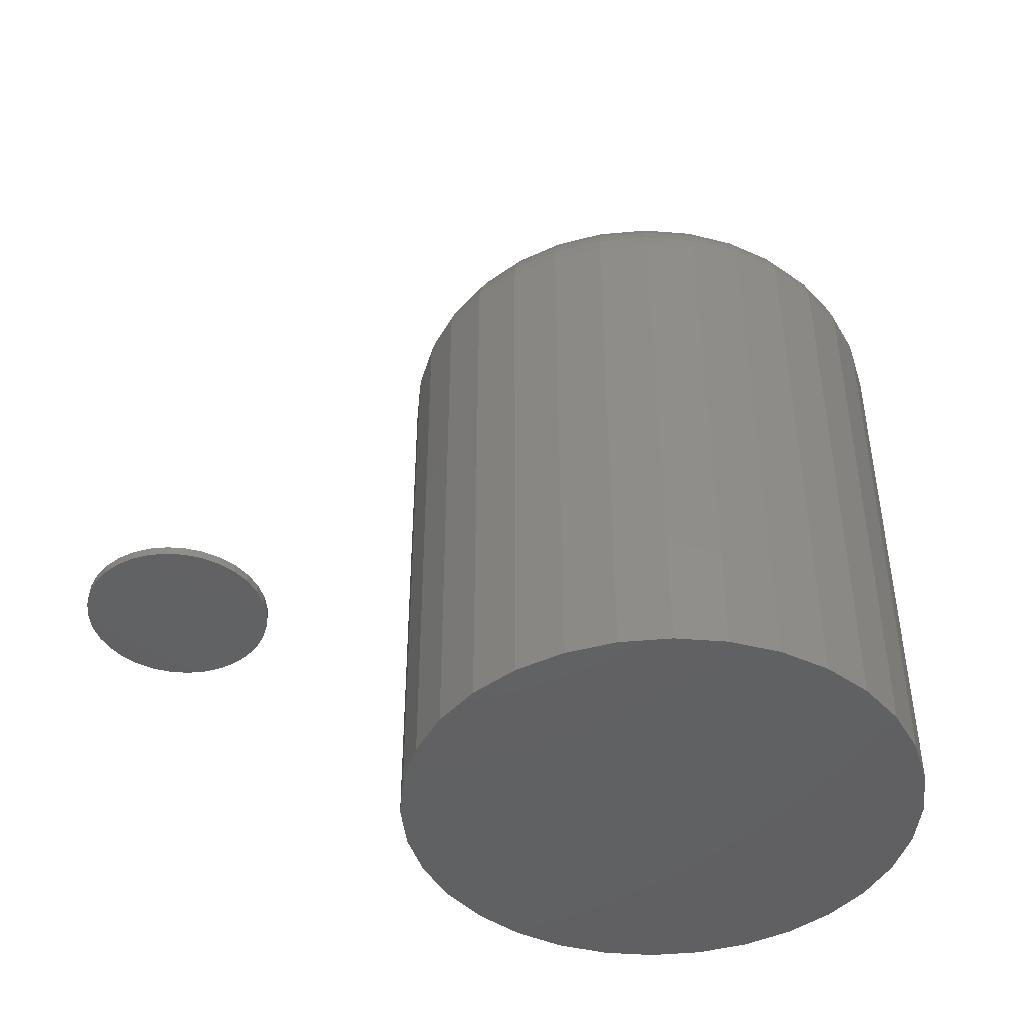
<metadata>
{"format":"stl","ext":"stl","renderer":"f3d","projection":"perspective","resolution":1024,"background":"white","views":[{"elev":-44.3,"azim":146.7,"up":"+Z"}]}
</metadata>
<code>
# stl→obj: 384 verts, 760 faces
v 0.5355 0.07762 0.007812
v 0.5674 0.07762 0.007812
v 0.5515 0.07919 0.007812
v 0.5202 0.07297 0.007812
v 0.5828 0.07297 0.007812
v 0.5061 0.06542 0.007812
v 0.5969 0.06542 0.007812
v 0.4937 0.05525 0.007812
v 0.6093 0.05525 0.007812
v 0.6093 -0.06035 0.007812
v 0.5061 -0.07052 0.007812
v 0.5969 -0.07052 0.007812
v 0.5202 -0.07807 0.007812
v 0.5828 -0.07807 0.007812
v 0.5355 -0.08272 0.007812
v 0.5674 -0.08272 0.007812
v 0.5515 -0.08429 0.007812
v 0.6194 0.04286 0.007812
v 0.4835 0.04286 0.007812
v 0.627 0.02873 0.007812
v 0.476 0.02873 0.007812
v 0.6317 0.0134 0.007812
v 0.4713 0.0134 0.007812
v 0.6332 -0.002549 0.007812
v 0.4697 -0.002549 0.007812
v 0.6317 -0.0185 0.007812
v 0.4713 -0.0185 0.007812
v 0.627 -0.03383 0.007812
v 0.476 -0.03383 0.007812
v 0.6194 -0.04796 0.007812
v 0.4835 -0.04796 0.007812
v 0.4937 -0.06035 0.007812
v 0.5515 0.07919 0
v 0.5674 0.07762 0
v 0.5355 0.07762 0
v 0.5202 0.07297 0
v 0.5828 0.07297 0
v 0.5061 0.06542 0
v 0.5969 0.06542 0
v 0.4937 0.05525 0
v 0.6093 0.05525 0
v 0.5969 -0.07052 0
v 0.5061 -0.07052 0
v 0.6093 -0.06035 0
v 0.5202 -0.07807 0
v 0.5828 -0.07807 0
v 0.5355 -0.08272 0
v 0.5674 -0.08272 0
v 0.5515 -0.08429 0
v 0.4937 -0.06035 0
v 0.4835 -0.04796 0
v 0.6194 -0.04796 0
v 0.476 -0.03383 0
v 0.627 -0.03383 0
v 0.4713 -0.0185 0
v 0.6317 -0.0185 0
v 0.4697 -0.002549 0
v 0.6332 -0.002549 0
v 0.4713 0.0134 0
v 0.6317 0.0134 0
v 0.476 0.02873 0
v 0.627 0.02873 0
v 0.4835 0.04286 0
v 0.6194 0.04286 0
v -0.03122 0.1904 0.6484
v 0.04454 0.1904 0.6484
v 0.006661 0.1942 0.6484
v -0.06764 0.1794 0.6484
v 0.08096 0.1794 0.6484
v 0.08096 -0.1794 0.6484
v -0.03122 -0.1904 0.6484
v 0.04454 -0.1904 0.6484
v 0.006661 -0.1942 0.6484
v 0.1145 0.1614 0.6484
v -0.1012 0.1614 0.6484
v 0.144 0.1373 0.6484
v -0.1306 0.1373 0.6484
v 0.1681 0.1079 0.6484
v -0.1548 0.1079 0.6484
v 0.186 0.0743 0.6484
v -0.1727 0.0743 0.6484
v 0.1971 0.03788 0.6484
v -0.1838 0.03788 0.6484
v 0.2008 -6.337e-17 0.6484
v -0.1875 7.963e-18 0.6484
v 0.1971 -0.03788 0.6484
v -0.1838 -0.03788 0.6484
v 0.186 -0.0743 0.6484
v -0.1727 -0.0743 0.6484
v 0.1681 -0.1079 0.6484
v -0.1548 -0.1079 0.6484
v 0.144 -0.1373 0.6484
v -0.1306 -0.1373 0.6484
v 0.1145 -0.1614 0.6484
v -0.1012 -0.1614 0.6484
v -0.06764 -0.1794 0.6484
v 0.2711 0 0
v 0.2711 -2.997e-16 0.5781
v 0.2661 -0.0516 0
v 0.2661 -0.0516 0.5781
v 0.251 -0.1012 0
v 0.251 -0.1012 0.5781
v 0.2266 -0.1469 0
v 0.2266 -0.1469 0.5781
v 0.1937 -0.187 0
v 0.1937 -0.187 0.5781
v 0.1536 -0.2199 0
v 0.1536 -0.2199 0.5781
v 0.1079 -0.2443 0
v 0.1079 -0.2443 0.5781
v 0.05826 -0.2594 0
v 0.05826 -0.2594 0.5781
v 0.006661 -0.2645 0
v 0.006661 -0.2645 0.5781
v -0.04494 -0.2594 0
v -0.04494 -0.2594 0.5781
v -0.09455 -0.2443 0
v -0.09455 -0.2443 0.5781
v -0.1403 -0.2199 0
v -0.1403 -0.2199 0.5781
v -0.1803 -0.187 0
v -0.1803 -0.187 0.5781
v -0.2132 -0.1469 0
v -0.2132 -0.1469 0.5781
v -0.2377 -0.1012 0
v -0.2377 -0.1012 0.5781
v -0.2527 -0.0516 0
v -0.2527 -0.0516 0.5781
v -0.2578 3.239e-17 0
v -0.2578 3.239e-17 0.5781
v -0.2527 0.0516 0
v -0.2527 0.0516 0.5781
v -0.2377 0.1012 0
v -0.2377 0.1012 0.5781
v -0.2132 0.1469 0
v -0.2132 0.1469 0.5781
v -0.1803 0.187 0
v -0.1803 0.187 0.5781
v -0.1403 0.2199 0
v -0.1403 0.2199 0.5781
v -0.09455 0.2443 0
v -0.09455 0.2443 0.5781
v -0.04494 0.2594 0
v -0.04494 0.2594 0.5781
v 0.006661 0.2645 0
v 0.006661 0.2645 0.5781
v 0.05826 0.2594 0
v 0.05826 0.2594 0.5781
v 0.1079 0.2443 0
v 0.1079 0.2443 0.5781
v 0.1536 0.2199 0
v 0.1536 0.2199 0.5781
v 0.1937 0.187 0
v 0.1937 0.187 0.5781
v 0.2266 0.1469 0
v 0.2266 0.1469 0.5781
v 0.251 0.1012 0
v 0.251 0.1012 0.5781
v 0.2661 0.0516 0
v 0.2661 0.0516 0.5781
v -0.2012 1.11e-16 0.6471
v -0.1972 0.04056 0.6471
v -0.2144 1.249e-16 0.6431
v -0.2102 0.04313 0.6431
v -0.2266 1.388e-16 0.6366
v -0.2221 0.0455 0.6366
v -0.2372 1.388e-16 0.6278
v -0.2325 0.04758 0.6278
v -0.246 1.388e-16 0.6172
v -0.2411 0.04928 0.6172
v -0.2525 1.527e-16 0.605
v -0.2475 0.05055 0.605
v -0.2565 1.527e-16 0.5918
v -0.2514 0.05133 0.5918
v 0.2105 0.04056 0.6471
v 0.2145 -3.331e-16 0.6471
v 0.2235 0.04313 0.6431
v 0.2277 -3.469e-16 0.6431
v 0.2354 0.0455 0.6366
v 0.2399 -3.747e-16 0.6366
v 0.2459 0.04758 0.6278
v 0.2505 -3.886e-16 0.6278
v 0.2544 0.04928 0.6172
v 0.2593 -3.886e-16 0.6172
v 0.2608 0.05055 0.605
v 0.2658 -4.025e-16 0.605
v 0.2647 0.05133 0.5918
v 0.2698 -4.025e-16 0.5918
v 0.1987 0.07955 0.6471
v 0.2109 0.0846 0.6431
v 0.2221 0.08925 0.6366
v 0.232 0.09333 0.6278
v 0.2401 0.09667 0.6172
v 0.2461 0.09916 0.605
v 0.2498 0.1007 0.5918
v 0.1795 0.1155 0.6471
v 0.1905 0.1228 0.6431
v 0.2006 0.1296 0.6366
v 0.2094 0.1355 0.6278
v 0.2167 0.1404 0.6172
v 0.2221 0.144 0.605
v 0.2254 0.1462 0.5918
v 0.1537 0.147 0.6471
v 0.163 0.1563 0.6431
v 0.1716 0.1649 0.6366
v 0.1791 0.1724 0.6278
v 0.1853 0.1786 0.6172
v 0.1899 0.1832 0.605
v 0.1927 0.1861 0.5918
v 0.1222 0.1728 0.6471
v 0.1295 0.1838 0.6431
v 0.1362 0.1939 0.6366
v 0.1422 0.2028 0.6278
v 0.147 0.21 0.6172
v 0.1506 0.2155 0.605
v 0.1528 0.2188 0.5918
v 0.08621 0.1921 0.6471
v 0.09126 0.2042 0.6431
v 0.09591 0.2155 0.6366
v 0.09999 0.2253 0.6278
v 0.1033 0.2334 0.6172
v 0.1058 0.2394 0.605
v 0.1074 0.2431 0.5918
v 0.04722 0.2039 0.6471
v 0.04979 0.2168 0.6431
v 0.05216 0.2287 0.6366
v 0.05424 0.2392 0.6278
v 0.05595 0.2478 0.6172
v 0.05721 0.2541 0.605
v 0.05799 0.2581 0.5918
v 0.006661 0.2079 0.6471
v 0.006661 0.2211 0.6431
v 0.006661 0.2332 0.6366
v 0.006661 0.2439 0.6278
v 0.006661 0.2526 0.6172
v 0.006661 0.2591 0.605
v 0.006661 0.2631 0.5918
v -0.03389 0.2039 0.6471
v -0.03647 0.2168 0.6431
v -0.03884 0.2287 0.6366
v -0.04092 0.2392 0.6278
v -0.04262 0.2478 0.6172
v -0.04389 0.2541 0.605
v -0.04467 0.2581 0.5918
v -0.07289 0.1921 0.6471
v -0.07794 0.2042 0.6431
v -0.08259 0.2155 0.6366
v -0.08667 0.2253 0.6278
v -0.09001 0.2334 0.6172
v -0.0925 0.2394 0.605
v -0.09403 0.2431 0.5918
v -0.1088 0.1728 0.6471
v -0.1162 0.1838 0.6431
v -0.1229 0.1939 0.6366
v -0.1288 0.2028 0.6278
v -0.1337 0.21 0.6172
v -0.1373 0.2155 0.605
v -0.1395 0.2188 0.5918
v -0.1403 0.147 0.6471
v -0.1497 0.1563 0.6431
v -0.1583 0.1649 0.6366
v -0.1658 0.1724 0.6278
v -0.172 0.1786 0.6172
v -0.1766 0.1832 0.605
v -0.1794 0.1861 0.5918
v -0.1662 0.1155 0.6471
v -0.1772 0.1228 0.6431
v -0.1873 0.1296 0.6366
v -0.1961 0.1355 0.6278
v -0.2034 0.1404 0.6172
v -0.2088 0.144 0.605
v -0.2121 0.1462 0.5918
v -0.1854 0.07955 0.6471
v -0.1976 0.0846 0.6431
v -0.2088 0.08925 0.6366
v -0.2187 0.09333 0.6278
v -0.2267 0.09667 0.6172
v -0.2327 0.09916 0.605
v -0.2364 0.1007 0.5918
v 0.2105 -0.04056 0.6471
v 0.2235 -0.04313 0.6431
v 0.2354 -0.0455 0.6366
v 0.2459 -0.04758 0.6278
v 0.2544 -0.04928 0.6172
v 0.2608 -0.05055 0.605
v 0.2647 -0.05133 0.5918
v -0.1972 -0.04056 0.6471
v -0.2102 -0.04313 0.6431
v -0.2221 -0.0455 0.6366
v -0.2325 -0.04758 0.6278
v -0.2411 -0.04928 0.6172
v -0.2475 -0.05055 0.605
v -0.2514 -0.05133 0.5918
v -0.1854 -0.07955 0.6471
v -0.1976 -0.0846 0.6431
v -0.2088 -0.08925 0.6366
v -0.2187 -0.09333 0.6278
v -0.2267 -0.09667 0.6172
v -0.2327 -0.09916 0.605
v -0.2364 -0.1007 0.5918
v -0.1662 -0.1155 0.6471
v -0.1772 -0.1228 0.6431
v -0.1873 -0.1296 0.6366
v -0.1961 -0.1355 0.6278
v -0.2034 -0.1404 0.6172
v -0.2088 -0.144 0.605
v -0.2121 -0.1462 0.5918
v -0.1403 -0.147 0.6471
v -0.1497 -0.1563 0.6431
v -0.1583 -0.1649 0.6366
v -0.1658 -0.1724 0.6278
v -0.172 -0.1786 0.6172
v -0.1766 -0.1832 0.605
v -0.1794 -0.1861 0.5918
v -0.1088 -0.1728 0.6471
v -0.1162 -0.1838 0.6431
v -0.1229 -0.1939 0.6366
v -0.1288 -0.2028 0.6278
v -0.1337 -0.21 0.6172
v -0.1373 -0.2155 0.605
v -0.1395 -0.2188 0.5918
v -0.07289 -0.1921 0.6471
v -0.07794 -0.2042 0.6431
v -0.08259 -0.2155 0.6366
v -0.08667 -0.2253 0.6278
v -0.09001 -0.2334 0.6172
v -0.0925 -0.2394 0.605
v -0.09403 -0.2431 0.5918
v -0.03389 -0.2039 0.6471
v -0.03647 -0.2168 0.6431
v -0.03884 -0.2287 0.6366
v -0.04092 -0.2392 0.6278
v -0.04262 -0.2478 0.6172
v -0.04389 -0.2541 0.605
v -0.04467 -0.2581 0.5918
v 0.006661 -0.2079 0.6471
v 0.006661 -0.2211 0.6431
v 0.006661 -0.2332 0.6366
v 0.006661 -0.2439 0.6278
v 0.006661 -0.2526 0.6172
v 0.006661 -0.2591 0.605
v 0.006661 -0.2631 0.5918
v 0.04722 -0.2039 0.6471
v 0.04979 -0.2168 0.6431
v 0.05216 -0.2287 0.6366
v 0.05424 -0.2392 0.6278
v 0.05595 -0.2478 0.6172
v 0.05721 -0.2541 0.605
v 0.05799 -0.2581 0.5918
v 0.08621 -0.1921 0.6471
v 0.09126 -0.2042 0.6431
v 0.09591 -0.2155 0.6366
v 0.09999 -0.2253 0.6278
v 0.1033 -0.2334 0.6172
v 0.1058 -0.2394 0.605
v 0.1074 -0.2431 0.5918
v 0.1222 -0.1728 0.6471
v 0.1295 -0.1838 0.6431
v 0.1362 -0.1939 0.6366
v 0.1422 -0.2028 0.6278
v 0.147 -0.21 0.6172
v 0.1506 -0.2155 0.605
v 0.1528 -0.2188 0.5918
v 0.1537 -0.147 0.6471
v 0.163 -0.1563 0.6431
v 0.1716 -0.1649 0.6366
v 0.1791 -0.1724 0.6278
v 0.1853 -0.1786 0.6172
v 0.1899 -0.1832 0.605
v 0.1927 -0.1861 0.5918
v 0.1795 -0.1155 0.6471
v 0.1905 -0.1228 0.6431
v 0.2006 -0.1296 0.6366
v 0.2094 -0.1355 0.6278
v 0.2167 -0.1404 0.6172
v 0.2221 -0.144 0.605
v 0.2254 -0.1462 0.5918
v 0.1987 -0.07955 0.6471
v 0.2109 -0.0846 0.6431
v 0.2221 -0.08925 0.6366
v 0.232 -0.09333 0.6278
v 0.2401 -0.09667 0.6172
v 0.2461 -0.09916 0.605
v 0.2498 -0.1007 0.5918
f 1 2 3
f 2 1 4
f 2 4 5
f 5 4 6
f 5 6 7
f 7 6 8
f 7 8 9
f 10 11 12
f 12 11 13
f 12 13 14
f 14 13 15
f 14 15 16
f 16 15 17
f 9 8 18
f 18 8 19
f 18 19 20
f 20 19 21
f 20 21 22
f 22 21 23
f 22 23 24
f 24 23 25
f 24 25 26
f 26 25 27
f 26 27 28
f 28 27 29
f 28 29 30
f 30 29 31
f 30 31 10
f 10 31 32
f 10 32 11
f 33 34 35
f 36 35 34
f 37 36 34
f 38 36 37
f 39 38 37
f 40 38 39
f 41 40 39
f 42 43 44
f 45 43 42
f 46 45 42
f 47 45 46
f 48 47 46
f 49 47 48
f 43 50 44
f 44 50 51
f 44 51 52
f 52 51 53
f 52 53 54
f 54 53 55
f 54 55 56
f 56 55 57
f 56 57 58
f 58 57 59
f 58 59 60
f 60 59 61
f 60 61 62
f 62 61 63
f 62 63 64
f 64 63 40
f 64 40 41
f 58 24 56
f 56 24 26
f 56 26 54
f 54 26 28
f 54 28 52
f 52 28 30
f 52 30 44
f 44 30 10
f 44 10 42
f 42 10 12
f 42 12 46
f 46 12 14
f 46 14 48
f 48 14 16
f 48 16 49
f 49 16 17
f 49 17 47
f 47 17 15
f 47 15 45
f 45 15 13
f 45 13 43
f 43 13 11
f 43 11 50
f 50 11 32
f 50 32 51
f 51 32 31
f 51 31 53
f 53 31 29
f 53 29 55
f 55 29 27
f 55 27 57
f 57 27 25
f 57 25 59
f 59 25 23
f 59 23 61
f 61 23 21
f 61 21 63
f 63 21 19
f 63 19 40
f 40 19 8
f 40 8 38
f 38 8 6
f 38 6 36
f 36 6 4
f 36 4 35
f 35 4 1
f 35 1 33
f 33 1 3
f 33 3 34
f 34 3 2
f 34 2 37
f 37 2 5
f 37 5 39
f 39 5 7
f 39 7 41
f 41 7 9
f 41 9 64
f 64 9 18
f 64 18 62
f 62 18 20
f 62 20 60
f 60 20 22
f 60 22 58
f 58 22 24
f 65 66 67
f 66 65 68
f 66 68 69
f 70 71 72
f 72 71 73
f 69 68 74
f 74 68 75
f 74 75 76
f 76 75 77
f 76 77 78
f 78 77 79
f 78 79 80
f 80 79 81
f 80 81 82
f 82 81 83
f 82 83 84
f 84 83 85
f 84 85 86
f 86 85 87
f 86 87 88
f 88 87 89
f 88 89 90
f 90 89 91
f 90 91 92
f 92 91 93
f 92 93 94
f 94 93 95
f 94 95 70
f 70 95 96
f 70 96 71
f 97 98 99
f 99 98 100
f 99 100 101
f 101 100 102
f 101 102 103
f 103 102 104
f 103 104 105
f 105 104 106
f 105 106 107
f 107 106 108
f 107 108 109
f 109 108 110
f 109 110 111
f 111 110 112
f 111 112 113
f 113 112 114
f 113 114 115
f 115 114 116
f 115 116 117
f 117 116 118
f 117 118 119
f 119 118 120
f 119 120 121
f 121 120 122
f 121 122 123
f 123 122 124
f 123 124 125
f 125 124 126
f 125 126 127
f 127 126 128
f 127 128 129
f 129 128 130
f 129 130 131
f 131 130 132
f 131 132 133
f 133 132 134
f 133 134 135
f 135 134 136
f 135 136 137
f 137 136 138
f 137 138 139
f 139 138 140
f 139 140 141
f 141 140 142
f 141 142 143
f 143 142 144
f 143 144 145
f 145 144 146
f 145 146 147
f 147 146 148
f 147 148 149
f 149 148 150
f 149 150 151
f 151 150 152
f 151 152 153
f 153 152 154
f 153 154 155
f 155 154 156
f 155 156 157
f 157 156 158
f 157 158 159
f 159 158 160
f 159 160 97
f 97 160 98
f 85 83 161
f 161 83 162
f 161 162 163
f 163 162 164
f 163 164 165
f 165 164 166
f 165 166 167
f 167 166 168
f 167 168 169
f 169 168 170
f 169 170 171
f 171 170 172
f 171 172 173
f 173 172 174
f 173 174 130
f 130 174 132
f 82 84 175
f 175 84 176
f 175 176 177
f 177 176 178
f 177 178 179
f 179 178 180
f 179 180 181
f 181 180 182
f 181 182 183
f 183 182 184
f 183 184 185
f 185 184 186
f 185 186 187
f 187 186 188
f 187 188 160
f 160 188 98
f 80 82 189
f 189 82 175
f 189 175 190
f 190 175 177
f 190 177 191
f 191 177 179
f 191 179 192
f 192 179 181
f 192 181 193
f 193 181 183
f 193 183 194
f 194 183 185
f 194 185 195
f 195 185 187
f 195 187 158
f 158 187 160
f 78 80 196
f 196 80 189
f 196 189 197
f 197 189 190
f 197 190 198
f 198 190 191
f 198 191 199
f 199 191 192
f 199 192 200
f 200 192 193
f 200 193 201
f 201 193 194
f 201 194 202
f 202 194 195
f 202 195 156
f 156 195 158
f 76 78 203
f 203 78 196
f 203 196 204
f 204 196 197
f 204 197 205
f 205 197 198
f 205 198 206
f 206 198 199
f 206 199 207
f 207 199 200
f 207 200 208
f 208 200 201
f 208 201 209
f 209 201 202
f 209 202 154
f 154 202 156
f 74 76 210
f 210 76 203
f 210 203 211
f 211 203 204
f 211 204 212
f 212 204 205
f 212 205 213
f 213 205 206
f 213 206 214
f 214 206 207
f 214 207 215
f 215 207 208
f 215 208 216
f 216 208 209
f 216 209 152
f 152 209 154
f 69 74 217
f 217 74 210
f 217 210 218
f 218 210 211
f 218 211 219
f 219 211 212
f 219 212 220
f 220 212 213
f 220 213 221
f 221 213 214
f 221 214 222
f 222 214 215
f 222 215 223
f 223 215 216
f 223 216 150
f 150 216 152
f 66 69 224
f 224 69 217
f 224 217 225
f 225 217 218
f 225 218 226
f 226 218 219
f 226 219 227
f 227 219 220
f 227 220 228
f 228 220 221
f 228 221 229
f 229 221 222
f 229 222 230
f 230 222 223
f 230 223 148
f 148 223 150
f 67 66 231
f 231 66 224
f 231 224 232
f 232 224 225
f 232 225 233
f 233 225 226
f 233 226 234
f 234 226 227
f 234 227 235
f 235 227 228
f 235 228 236
f 236 228 229
f 236 229 237
f 237 229 230
f 237 230 146
f 146 230 148
f 65 67 238
f 238 67 231
f 238 231 239
f 239 231 232
f 239 232 240
f 240 232 233
f 240 233 241
f 241 233 234
f 241 234 242
f 242 234 235
f 242 235 243
f 243 235 236
f 243 236 244
f 244 236 237
f 244 237 144
f 144 237 146
f 68 65 245
f 245 65 238
f 245 238 246
f 246 238 239
f 246 239 247
f 247 239 240
f 247 240 248
f 248 240 241
f 248 241 249
f 249 241 242
f 249 242 250
f 250 242 243
f 250 243 251
f 251 243 244
f 251 244 142
f 142 244 144
f 75 68 252
f 252 68 245
f 252 245 253
f 253 245 246
f 253 246 254
f 254 246 247
f 254 247 255
f 255 247 248
f 255 248 256
f 256 248 249
f 256 249 257
f 257 249 250
f 257 250 258
f 258 250 251
f 258 251 140
f 140 251 142
f 77 75 259
f 259 75 252
f 259 252 260
f 260 252 253
f 260 253 261
f 261 253 254
f 261 254 262
f 262 254 255
f 262 255 263
f 263 255 256
f 263 256 264
f 264 256 257
f 264 257 265
f 265 257 258
f 265 258 138
f 138 258 140
f 79 77 266
f 266 77 259
f 266 259 267
f 267 259 260
f 267 260 268
f 268 260 261
f 268 261 269
f 269 261 262
f 269 262 270
f 270 262 263
f 270 263 271
f 271 263 264
f 271 264 272
f 272 264 265
f 272 265 136
f 136 265 138
f 81 79 273
f 273 79 266
f 273 266 274
f 274 266 267
f 274 267 275
f 275 267 268
f 275 268 276
f 276 268 269
f 276 269 277
f 277 269 270
f 277 270 278
f 278 270 271
f 278 271 279
f 279 271 272
f 279 272 134
f 134 272 136
f 83 81 162
f 162 81 273
f 162 273 164
f 164 273 274
f 164 274 166
f 166 274 275
f 166 275 168
f 168 275 276
f 168 276 170
f 170 276 277
f 170 277 172
f 172 277 278
f 172 278 174
f 174 278 279
f 174 279 132
f 132 279 134
f 84 86 176
f 176 86 280
f 176 280 178
f 178 280 281
f 178 281 180
f 180 281 282
f 180 282 182
f 182 282 283
f 182 283 184
f 184 283 284
f 184 284 186
f 186 284 285
f 186 285 188
f 188 285 286
f 188 286 98
f 98 286 100
f 87 85 287
f 287 85 161
f 287 161 288
f 288 161 163
f 288 163 289
f 289 163 165
f 289 165 290
f 290 165 167
f 290 167 291
f 291 167 169
f 291 169 292
f 292 169 171
f 292 171 293
f 293 171 173
f 293 173 128
f 128 173 130
f 89 87 294
f 294 87 287
f 294 287 295
f 295 287 288
f 295 288 296
f 296 288 289
f 296 289 297
f 297 289 290
f 297 290 298
f 298 290 291
f 298 291 299
f 299 291 292
f 299 292 300
f 300 292 293
f 300 293 126
f 126 293 128
f 91 89 301
f 301 89 294
f 301 294 302
f 302 294 295
f 302 295 303
f 303 295 296
f 303 296 304
f 304 296 297
f 304 297 305
f 305 297 298
f 305 298 306
f 306 298 299
f 306 299 307
f 307 299 300
f 307 300 124
f 124 300 126
f 93 91 308
f 308 91 301
f 308 301 309
f 309 301 302
f 309 302 310
f 310 302 303
f 310 303 311
f 311 303 304
f 311 304 312
f 312 304 305
f 312 305 313
f 313 305 306
f 313 306 314
f 314 306 307
f 314 307 122
f 122 307 124
f 95 93 315
f 315 93 308
f 315 308 316
f 316 308 309
f 316 309 317
f 317 309 310
f 317 310 318
f 318 310 311
f 318 311 319
f 319 311 312
f 319 312 320
f 320 312 313
f 320 313 321
f 321 313 314
f 321 314 120
f 120 314 122
f 96 95 322
f 322 95 315
f 322 315 323
f 323 315 316
f 323 316 324
f 324 316 317
f 324 317 325
f 325 317 318
f 325 318 326
f 326 318 319
f 326 319 327
f 327 319 320
f 327 320 328
f 328 320 321
f 328 321 118
f 118 321 120
f 71 96 329
f 329 96 322
f 329 322 330
f 330 322 323
f 330 323 331
f 331 323 324
f 331 324 332
f 332 324 325
f 332 325 333
f 333 325 326
f 333 326 334
f 334 326 327
f 334 327 335
f 335 327 328
f 335 328 116
f 116 328 118
f 73 71 336
f 336 71 329
f 336 329 337
f 337 329 330
f 337 330 338
f 338 330 331
f 338 331 339
f 339 331 332
f 339 332 340
f 340 332 333
f 340 333 341
f 341 333 334
f 341 334 342
f 342 334 335
f 342 335 114
f 114 335 116
f 72 73 343
f 343 73 336
f 343 336 344
f 344 336 337
f 344 337 345
f 345 337 338
f 345 338 346
f 346 338 339
f 346 339 347
f 347 339 340
f 347 340 348
f 348 340 341
f 348 341 349
f 349 341 342
f 349 342 112
f 112 342 114
f 70 72 350
f 350 72 343
f 350 343 351
f 351 343 344
f 351 344 352
f 352 344 345
f 352 345 353
f 353 345 346
f 353 346 354
f 354 346 347
f 354 347 355
f 355 347 348
f 355 348 356
f 356 348 349
f 356 349 110
f 110 349 112
f 94 70 357
f 357 70 350
f 357 350 358
f 358 350 351
f 358 351 359
f 359 351 352
f 359 352 360
f 360 352 353
f 360 353 361
f 361 353 354
f 361 354 362
f 362 354 355
f 362 355 363
f 363 355 356
f 363 356 108
f 108 356 110
f 92 94 364
f 364 94 357
f 364 357 365
f 365 357 358
f 365 358 366
f 366 358 359
f 366 359 367
f 367 359 360
f 367 360 368
f 368 360 361
f 368 361 369
f 369 361 362
f 369 362 370
f 370 362 363
f 370 363 106
f 106 363 108
f 90 92 371
f 371 92 364
f 371 364 372
f 372 364 365
f 372 365 373
f 373 365 366
f 373 366 374
f 374 366 367
f 374 367 375
f 375 367 368
f 375 368 376
f 376 368 369
f 376 369 377
f 377 369 370
f 377 370 104
f 104 370 106
f 88 90 378
f 378 90 371
f 378 371 379
f 379 371 372
f 379 372 380
f 380 372 373
f 380 373 381
f 381 373 374
f 381 374 382
f 382 374 375
f 382 375 383
f 383 375 376
f 383 376 384
f 384 376 377
f 384 377 102
f 102 377 104
f 86 88 280
f 280 88 378
f 280 378 281
f 281 378 379
f 281 379 282
f 282 379 380
f 282 380 283
f 283 380 381
f 283 381 284
f 284 381 382
f 284 382 285
f 285 382 383
f 285 383 286
f 286 383 384
f 286 384 100
f 100 384 102
f 145 147 143
f 113 115 111
f 111 115 117
f 111 117 109
f 109 117 119
f 109 119 107
f 107 119 121
f 107 121 105
f 105 121 123
f 105 123 103
f 103 123 125
f 103 125 101
f 101 125 127
f 101 127 99
f 99 127 129
f 99 129 97
f 97 129 131
f 97 131 159
f 159 131 133
f 159 133 157
f 157 133 135
f 157 135 155
f 155 135 137
f 155 137 153
f 153 137 139
f 153 139 151
f 151 139 141
f 151 141 149
f 149 141 143
f 149 143 147

</code>
